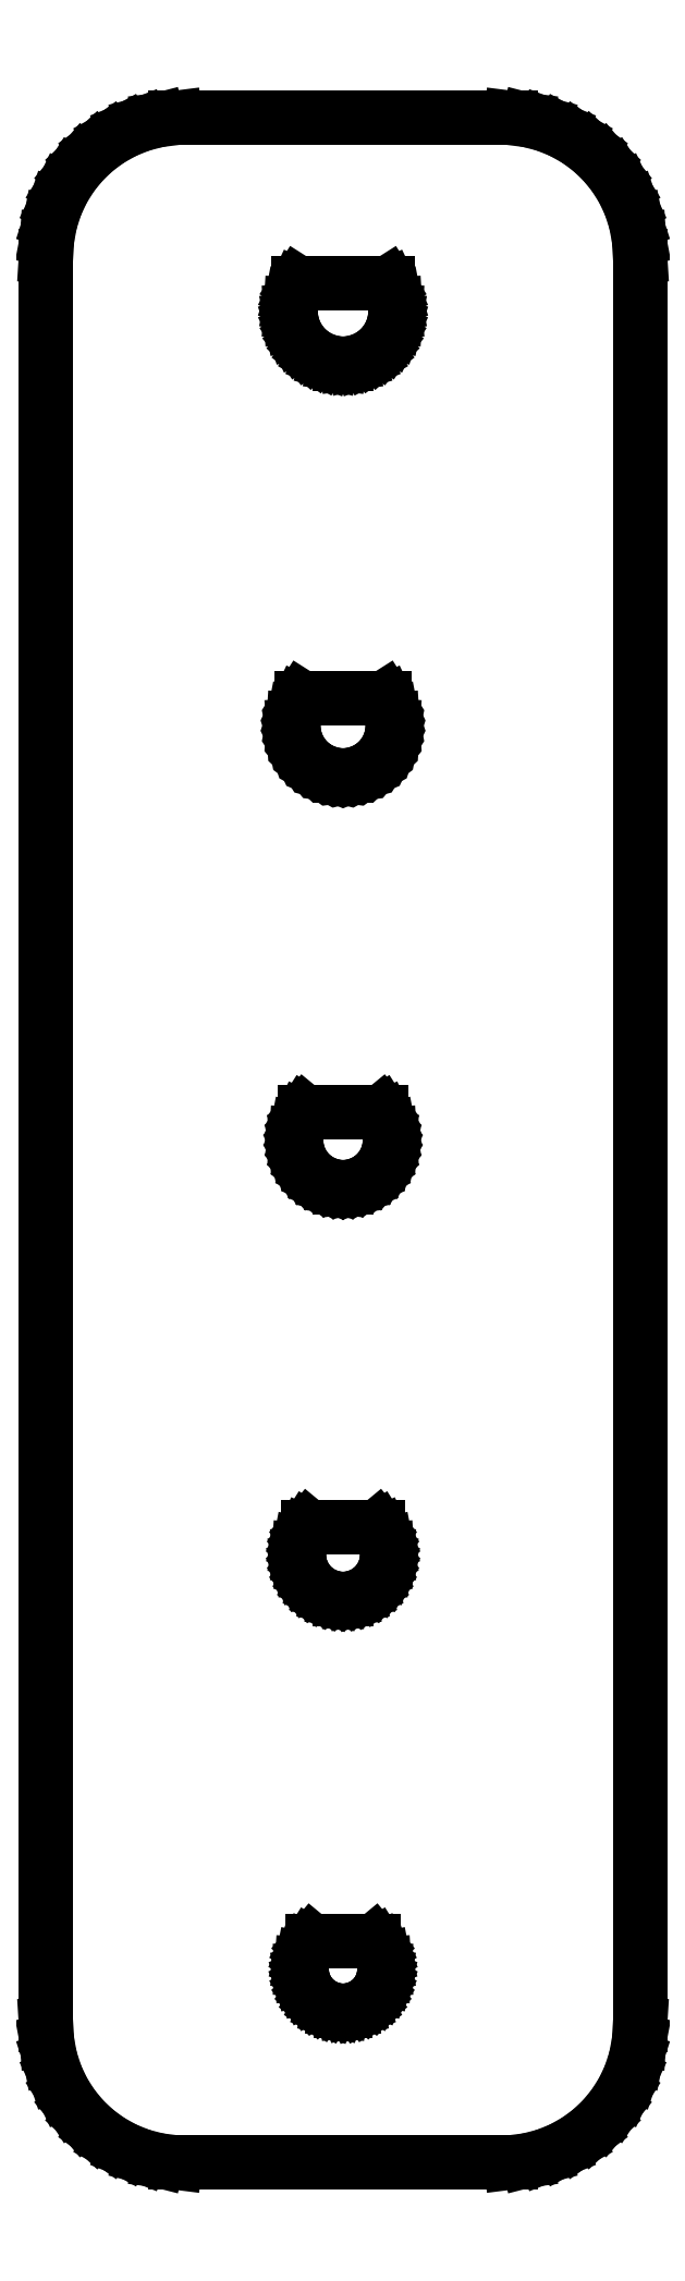
<metadata>
{"format":"dxf","ext":"dxf","renderer":"ezdxf+matplotlib","layout":"modelspace","background":"white","min_lineweight":24,"dpi":150}
</metadata>
<code>
0
SECTION
2
ENTITIES
0
LINE
8
0
10
6.687
20
-36.91
11
7.295
21
-36.76
0
LINE
8
0
10
7.295
20
-36.76
11
7.879
21
-36.52
0
LINE
8
0
10
7.879
20
-36.52
11
8.429
21
-36.22
0
LINE
8
0
10
8.429
20
-36.22
11
8.937
21
-35.85
0
LINE
8
0
10
8.937
20
-35.85
11
9.395
21
-35.42
0
LINE
8
0
10
9.395
20
-35.42
11
9.795
21
-34.94
0
LINE
8
0
10
9.795
20
-34.94
11
10.13
21
-34.41
0
LINE
8
0
10
10.13
20
-34.41
11
10.4
21
-33.84
0
LINE
8
0
10
10.4
20
-33.84
11
10.59
21
-33.24
0
LINE
8
0
10
10.59
20
-33.24
11
10.71
21
-32.63
0
LINE
8
0
10
10.71
20
-32.63
11
10.75
21
-32
0
LINE
8
0
10
10.75
20
-32
11
10.75
21
32
0
LINE
8
0
10
10.75
20
32
11
10.71
21
32.63
0
LINE
8
0
10
10.71
20
32.63
11
10.59
21
33.24
0
LINE
8
0
10
10.59
20
33.24
11
10.4
21
33.84
0
LINE
8
0
10
10.4
20
33.84
11
10.13
21
34.41
0
LINE
8
0
10
10.13
20
34.41
11
9.795
21
34.94
0
LINE
8
0
10
9.795
20
34.94
11
9.395
21
35.42
0
LINE
8
0
10
9.395
20
35.42
11
8.937
21
35.85
0
LINE
8
0
10
8.937
20
35.85
11
8.429
21
36.22
0
LINE
8
0
10
8.429
20
36.22
11
7.879
21
36.52
0
LINE
8
0
10
7.879
20
36.52
11
7.295
21
36.76
0
LINE
8
0
10
7.295
20
36.76
11
6.687
21
36.91
0
LINE
8
0
10
6.687
20
36.91
11
6.064
21
36.99
0
LINE
8
0
10
6.064
20
36.99
11
-6.064
21
36.99
0
LINE
8
0
10
-6.064
20
36.99
11
-6.687
21
36.91
0
LINE
8
0
10
-6.687
20
36.91
11
-7.295
21
36.76
0
LINE
8
0
10
-7.295
20
36.76
11
-7.879
21
36.52
0
LINE
8
0
10
-7.879
20
36.52
11
-8.429
21
36.22
0
LINE
8
0
10
-8.429
20
36.22
11
-8.937
21
35.85
0
LINE
8
0
10
-8.937
20
35.85
11
-9.395
21
35.42
0
LINE
8
0
10
-9.395
20
35.42
11
-9.795
21
34.94
0
LINE
8
0
10
-9.795
20
34.94
11
-10.13
21
34.41
0
LINE
8
0
10
-10.13
20
34.41
11
-10.4
21
33.84
0
LINE
8
0
10
-10.4
20
33.84
11
-10.59
21
33.24
0
LINE
8
0
10
-10.59
20
33.24
11
-10.71
21
32.63
0
LINE
8
0
10
-10.71
20
32.63
11
-10.75
21
32
0
LINE
8
0
10
-10.75
20
32
11
-10.75
21
-32
0
LINE
8
0
10
-10.75
20
-32
11
-10.71
21
-32.63
0
LINE
8
0
10
-10.71
20
-32.63
11
-10.59
21
-33.24
0
LINE
8
0
10
-10.59
20
-33.24
11
-10.4
21
-33.84
0
LINE
8
0
10
-10.4
20
-33.84
11
-10.13
21
-34.41
0
LINE
8
0
10
-10.13
20
-34.41
11
-9.795
21
-34.94
0
LINE
8
0
10
-9.795
20
-34.94
11
-9.395
21
-35.42
0
LINE
8
0
10
-9.395
20
-35.42
11
-8.937
21
-35.85
0
LINE
8
0
10
-8.937
20
-35.85
11
-8.429
21
-36.22
0
LINE
8
0
10
-8.429
20
-36.22
11
-7.879
21
-36.52
0
LINE
8
0
10
-7.879
20
-36.52
11
-7.295
21
-36.76
0
LINE
8
0
10
-7.295
20
-36.76
11
-6.687
21
-36.91
0
LINE
8
0
10
-6.687
20
-36.91
11
-6.064
21
-36.99
0
LINE
8
0
10
-6.064
20
-36.99
11
6.064
21
-36.99
0
LINE
8
0
10
6.064
20
-36.99
11
6.687
21
-36.91
0
LINE
8
0
10
-0.1193
20
28.1
11
-0.356
21
28.13
0
LINE
8
0
10
-0.356
20
28.13
11
-0.5871
21
28.19
0
LINE
8
0
10
-0.5871
20
28.19
11
-0.809
21
28.28
0
LINE
8
0
10
-0.809
20
28.28
11
-1.018
21
28.4
0
LINE
8
0
10
-1.018
20
28.4
11
-1.211
21
28.54
0
LINE
8
0
10
-1.211
20
28.54
11
-1.385
21
28.7
0
LINE
8
0
10
-1.385
20
28.7
11
-1.537
21
28.88
0
LINE
8
0
10
-1.537
20
28.88
11
-1.665
21
29.08
0
LINE
8
0
10
-1.665
20
29.08
11
-1.767
21
29.3
0
LINE
8
0
10
-1.767
20
29.3
11
-1.84
21
29.53
0
LINE
8
0
10
-1.84
20
29.53
11
-1.885
21
29.76
0
LINE
8
0
10
-1.885
20
29.76
11
-1.9
21
30
0
LINE
8
0
10
-1.9
20
30
11
-1.885
21
30.24
0
LINE
8
0
10
-1.885
20
30.24
11
-1.84
21
30.47
0
LINE
8
0
10
-1.84
20
30.47
11
-1.767
21
30.7
0
LINE
8
0
10
-1.767
20
30.7
11
-1.665
21
30.92
0
LINE
8
0
10
-1.665
20
30.92
11
-1.611
21
31
0
LINE
8
0
10
-1.611
20
31
11
1.611
21
31
0
LINE
8
0
10
1.611
20
31
11
1.665
21
30.92
0
LINE
8
0
10
1.665
20
30.92
11
1.767
21
30.7
0
LINE
8
0
10
1.767
20
30.7
11
1.84
21
30.47
0
LINE
8
0
10
1.84
20
30.47
11
1.885
21
30.24
0
LINE
8
0
10
1.885
20
30.24
11
1.9
21
30
0
LINE
8
0
10
1.9
20
30
11
1.885
21
29.76
0
LINE
8
0
10
1.885
20
29.76
11
1.84
21
29.53
0
LINE
8
0
10
1.84
20
29.53
11
1.767
21
29.3
0
LINE
8
0
10
1.767
20
29.3
11
1.665
21
29.08
0
LINE
8
0
10
1.665
20
29.08
11
1.537
21
28.88
0
LINE
8
0
10
1.537
20
28.88
11
1.385
21
28.7
0
LINE
8
0
10
1.385
20
28.7
11
1.211
21
28.54
0
LINE
8
0
10
1.211
20
28.54
11
1.018
21
28.4
0
LINE
8
0
10
1.018
20
28.4
11
0.809
21
28.28
0
LINE
8
0
10
0.809
20
28.28
11
0.5871
21
28.19
0
LINE
8
0
10
0.5871
20
28.19
11
0.356
21
28.13
0
LINE
8
0
10
0.356
20
28.13
11
0.1193
21
28.1
0
LINE
8
0
10
0.1193
20
28.1
11
-0.1193
21
28.1
0
LINE
8
0
10
-0.113
20
13.2
11
-0.3373
21
13.23
0
LINE
8
0
10
-0.3373
20
13.23
11
-0.5562
21
13.29
0
LINE
8
0
10
-0.5562
20
13.29
11
-0.7664
21
13.37
0
LINE
8
0
10
-0.7664
20
13.37
11
-0.9645
21
13.48
0
LINE
8
0
10
-0.9645
20
13.48
11
-1.147
21
13.61
0
LINE
8
0
10
-1.147
20
13.61
11
-1.312
21
13.77
0
LINE
8
0
10
-1.312
20
13.77
11
-1.456
21
13.94
0
LINE
8
0
10
-1.456
20
13.94
11
-1.577
21
14.13
0
LINE
8
0
10
-1.577
20
14.13
11
-1.674
21
14.34
0
LINE
8
0
10
-1.674
20
14.34
11
-1.743
21
14.55
0
LINE
8
0
10
-1.743
20
14.55
11
-1.786
21
14.77
0
LINE
8
0
10
-1.786
20
14.77
11
-1.8
21
15
0
LINE
8
0
10
-1.8
20
15
11
-1.786
21
15.23
0
LINE
8
0
10
-1.786
20
15.23
11
-1.743
21
15.45
0
LINE
8
0
10
-1.743
20
15.45
11
-1.674
21
15.66
0
LINE
8
0
10
-1.674
20
15.66
11
-1.577
21
15.87
0
LINE
8
0
10
-1.577
20
15.87
11
-1.493
21
16
0
LINE
8
0
10
-1.493
20
16
11
1.493
21
16
0
LINE
8
0
10
1.493
20
16
11
1.577
21
15.87
0
LINE
8
0
10
1.577
20
15.87
11
1.674
21
15.66
0
LINE
8
0
10
1.674
20
15.66
11
1.743
21
15.45
0
LINE
8
0
10
1.743
20
15.45
11
1.786
21
15.23
0
LINE
8
0
10
1.786
20
15.23
11
1.8
21
15
0
LINE
8
0
10
1.8
20
15
11
1.786
21
14.77
0
LINE
8
0
10
1.786
20
14.77
11
1.743
21
14.55
0
LINE
8
0
10
1.743
20
14.55
11
1.674
21
14.34
0
LINE
8
0
10
1.674
20
14.34
11
1.577
21
14.13
0
LINE
8
0
10
1.577
20
14.13
11
1.456
21
13.94
0
LINE
8
0
10
1.456
20
13.94
11
1.312
21
13.77
0
LINE
8
0
10
1.312
20
13.77
11
1.147
21
13.61
0
LINE
8
0
10
1.147
20
13.61
11
0.9645
21
13.48
0
LINE
8
0
10
0.9645
20
13.48
11
0.7664
21
13.37
0
LINE
8
0
10
0.7664
20
13.37
11
0.5562
21
13.29
0
LINE
8
0
10
0.5562
20
13.29
11
0.3373
21
13.23
0
LINE
8
0
10
0.3373
20
13.23
11
0.113
21
13.2
0
LINE
8
0
10
0.113
20
13.2
11
-0.113
21
13.2
0
LINE
8
0
10
-0.1067
20
-1.697
11
-0.3185
21
-1.67
0
LINE
8
0
10
-0.3185
20
-1.67
11
-0.5253
21
-1.617
0
LINE
8
0
10
-0.5253
20
-1.617
11
-0.7238
21
-1.538
0
LINE
8
0
10
-0.7238
20
-1.538
11
-0.9109
21
-1.435
0
LINE
8
0
10
-0.9109
20
-1.435
11
-1.084
21
-1.31
0
LINE
8
0
10
-1.084
20
-1.31
11
-1.239
21
-1.164
0
LINE
8
0
10
-1.239
20
-1.164
11
-1.375
21
-0.9992
0
LINE
8
0
10
-1.375
20
-0.9992
11
-1.49
21
-0.819
0
LINE
8
0
10
-1.49
20
-0.819
11
-1.581
21
-0.6258
0
LINE
8
0
10
-1.581
20
-0.6258
11
-1.647
21
-0.4228
0
LINE
8
0
10
-1.647
20
-0.4228
11
-1.687
21
-0.2131
0
LINE
8
0
10
-1.687
20
-0.2131
11
-1.7
21
0
0
LINE
8
0
10
-1.7
20
0
11
-1.687
21
0.2131
0
LINE
8
0
10
-1.687
20
0.2131
11
-1.647
21
0.4228
0
LINE
8
0
10
-1.647
20
0.4228
11
-1.581
21
0.6258
0
LINE
8
0
10
-1.581
20
0.6258
11
-1.49
21
0.819
0
LINE
8
0
10
-1.49
20
0.819
11
-1.375
21
0.9992
0
LINE
8
0
10
-1.375
20
0.9992
11
-1.375
21
1
0
LINE
8
0
10
-1.375
20
1
11
1.375
21
1
0
LINE
8
0
10
1.375
20
1
11
1.375
21
0.9992
0
LINE
8
0
10
1.375
20
0.9992
11
1.49
21
0.819
0
LINE
8
0
10
1.49
20
0.819
11
1.581
21
0.6258
0
LINE
8
0
10
1.581
20
0.6258
11
1.647
21
0.4228
0
LINE
8
0
10
1.647
20
0.4228
11
1.687
21
0.2131
0
LINE
8
0
10
1.687
20
0.2131
11
1.7
21
0
0
LINE
8
0
10
1.7
20
0
11
1.687
21
-0.2131
0
LINE
8
0
10
1.687
20
-0.2131
11
1.647
21
-0.4228
0
LINE
8
0
10
1.647
20
-0.4228
11
1.581
21
-0.6258
0
LINE
8
0
10
1.581
20
-0.6258
11
1.49
21
-0.819
0
LINE
8
0
10
1.49
20
-0.819
11
1.375
21
-0.9992
0
LINE
8
0
10
1.375
20
-0.9992
11
1.239
21
-1.164
0
LINE
8
0
10
1.239
20
-1.164
11
1.084
21
-1.31
0
LINE
8
0
10
1.084
20
-1.31
11
0.9109
21
-1.435
0
LINE
8
0
10
0.9109
20
-1.435
11
0.7238
21
-1.538
0
LINE
8
0
10
0.7238
20
-1.538
11
0.5253
21
-1.617
0
LINE
8
0
10
0.5253
20
-1.617
11
0.3185
21
-1.67
0
LINE
8
0
10
0.3185
20
-1.67
11
0.1067
21
-1.697
0
LINE
8
0
10
0.1067
20
-1.697
11
-0.1067
21
-1.697
0
LINE
8
0
10
-0.1005
20
-16.6
11
-0.2998
21
-16.57
0
LINE
8
0
10
-0.2998
20
-16.57
11
-0.4944
21
-16.52
0
LINE
8
0
10
-0.4944
20
-16.52
11
-0.6812
21
-16.45
0
LINE
8
0
10
-0.6812
20
-16.45
11
-0.8573
21
-16.35
0
LINE
8
0
10
-0.8573
20
-16.35
11
-1.02
21
-16.23
0
LINE
8
0
10
-1.02
20
-16.23
11
-1.166
21
-16.1
0
LINE
8
0
10
-1.166
20
-16.1
11
-1.294
21
-15.94
0
LINE
8
0
10
-1.294
20
-15.94
11
-1.402
21
-15.77
0
LINE
8
0
10
-1.402
20
-15.77
11
-1.488
21
-15.59
0
LINE
8
0
10
-1.488
20
-15.59
11
-1.55
21
-15.4
0
LINE
8
0
10
-1.55
20
-15.4
11
-1.587
21
-15.2
0
LINE
8
0
10
-1.587
20
-15.2
11
-1.6
21
-15
0
LINE
8
0
10
-1.6
20
-15
11
-1.587
21
-14.8
0
LINE
8
0
10
-1.587
20
-14.8
11
-1.55
21
-14.6
0
LINE
8
0
10
-1.55
20
-14.6
11
-1.488
21
-14.41
0
LINE
8
0
10
-1.488
20
-14.41
11
-1.402
21
-14.23
0
LINE
8
0
10
-1.402
20
-14.23
11
-1.294
21
-14.06
0
LINE
8
0
10
-1.294
20
-14.06
11
-1.245
21
-14
0
LINE
8
0
10
-1.245
20
-14
11
1.245
21
-14
0
LINE
8
0
10
1.245
20
-14
11
1.294
21
-14.06
0
LINE
8
0
10
1.294
20
-14.06
11
1.402
21
-14.23
0
LINE
8
0
10
1.402
20
-14.23
11
1.488
21
-14.41
0
LINE
8
0
10
1.488
20
-14.41
11
1.55
21
-14.6
0
LINE
8
0
10
1.55
20
-14.6
11
1.587
21
-14.8
0
LINE
8
0
10
1.587
20
-14.8
11
1.6
21
-15
0
LINE
8
0
10
1.6
20
-15
11
1.587
21
-15.2
0
LINE
8
0
10
1.587
20
-15.2
11
1.55
21
-15.4
0
LINE
8
0
10
1.55
20
-15.4
11
1.488
21
-15.59
0
LINE
8
0
10
1.488
20
-15.59
11
1.402
21
-15.77
0
LINE
8
0
10
1.402
20
-15.77
11
1.294
21
-15.94
0
LINE
8
0
10
1.294
20
-15.94
11
1.166
21
-16.1
0
LINE
8
0
10
1.166
20
-16.1
11
1.02
21
-16.23
0
LINE
8
0
10
1.02
20
-16.23
11
0.8573
21
-16.35
0
LINE
8
0
10
0.8573
20
-16.35
11
0.6812
21
-16.45
0
LINE
8
0
10
0.6812
20
-16.45
11
0.4944
21
-16.52
0
LINE
8
0
10
0.4944
20
-16.52
11
0.2998
21
-16.57
0
LINE
8
0
10
0.2998
20
-16.57
11
0.1005
21
-16.6
0
LINE
8
0
10
0.1005
20
-16.6
11
-0.1005
21
-16.6
0
LINE
8
0
10
-0.09418
20
-31.5
11
-0.2811
21
-31.47
0
LINE
8
0
10
-0.2811
20
-31.47
11
-0.4635
21
-31.43
0
LINE
8
0
10
-0.4635
20
-31.43
11
-0.6387
21
-31.36
0
LINE
8
0
10
-0.6387
20
-31.36
11
-0.8037
21
-31.27
0
LINE
8
0
10
-0.8037
20
-31.27
11
-0.9561
21
-31.16
0
LINE
8
0
10
-0.9561
20
-31.16
11
-1.093
21
-31.03
0
LINE
8
0
10
-1.093
20
-31.03
11
-1.214
21
-30.88
0
LINE
8
0
10
-1.214
20
-30.88
11
-1.314
21
-30.72
0
LINE
8
0
10
-1.314
20
-30.72
11
-1.395
21
-30.55
0
LINE
8
0
10
-1.395
20
-30.55
11
-1.453
21
-30.37
0
LINE
8
0
10
-1.453
20
-30.37
11
-1.488
21
-30.19
0
LINE
8
0
10
-1.488
20
-30.19
11
-1.5
21
-30
0
LINE
8
0
10
-1.5
20
-30
11
-1.488
21
-29.81
0
LINE
8
0
10
-1.488
20
-29.81
11
-1.453
21
-29.63
0
LINE
8
0
10
-1.453
20
-29.63
11
-1.395
21
-29.45
0
LINE
8
0
10
-1.395
20
-29.45
11
-1.314
21
-29.28
0
LINE
8
0
10
-1.314
20
-29.28
11
-1.214
21
-29.12
0
LINE
8
0
10
-1.214
20
-29.12
11
-1.116
21
-29
0
LINE
8
0
10
-1.116
20
-29
11
1.116
21
-29
0
LINE
8
0
10
1.116
20
-29
11
1.214
21
-29.12
0
LINE
8
0
10
1.214
20
-29.12
11
1.314
21
-29.28
0
LINE
8
0
10
1.314
20
-29.28
11
1.395
21
-29.45
0
LINE
8
0
10
1.395
20
-29.45
11
1.453
21
-29.63
0
LINE
8
0
10
1.453
20
-29.63
11
1.488
21
-29.81
0
LINE
8
0
10
1.488
20
-29.81
11
1.5
21
-30
0
LINE
8
0
10
1.5
20
-30
11
1.488
21
-30.19
0
LINE
8
0
10
1.488
20
-30.19
11
1.453
21
-30.37
0
LINE
8
0
10
1.453
20
-30.37
11
1.395
21
-30.55
0
LINE
8
0
10
1.395
20
-30.55
11
1.314
21
-30.72
0
LINE
8
0
10
1.314
20
-30.72
11
1.214
21
-30.88
0
LINE
8
0
10
1.214
20
-30.88
11
1.093
21
-31.03
0
LINE
8
0
10
1.093
20
-31.03
11
0.9561
21
-31.16
0
LINE
8
0
10
0.9561
20
-31.16
11
0.8037
21
-31.27
0
LINE
8
0
10
0.8037
20
-31.27
11
0.6387
21
-31.36
0
LINE
8
0
10
0.6387
20
-31.36
11
0.4635
21
-31.43
0
LINE
8
0
10
0.4635
20
-31.43
11
0.2811
21
-31.47
0
LINE
8
0
10
0.2811
20
-31.47
11
0.09418
21
-31.5
0
LINE
8
0
10
0.09418
20
-31.5
11
-0.09418
21
-31.5
0
ENDSEC
0
EOF

</code>
